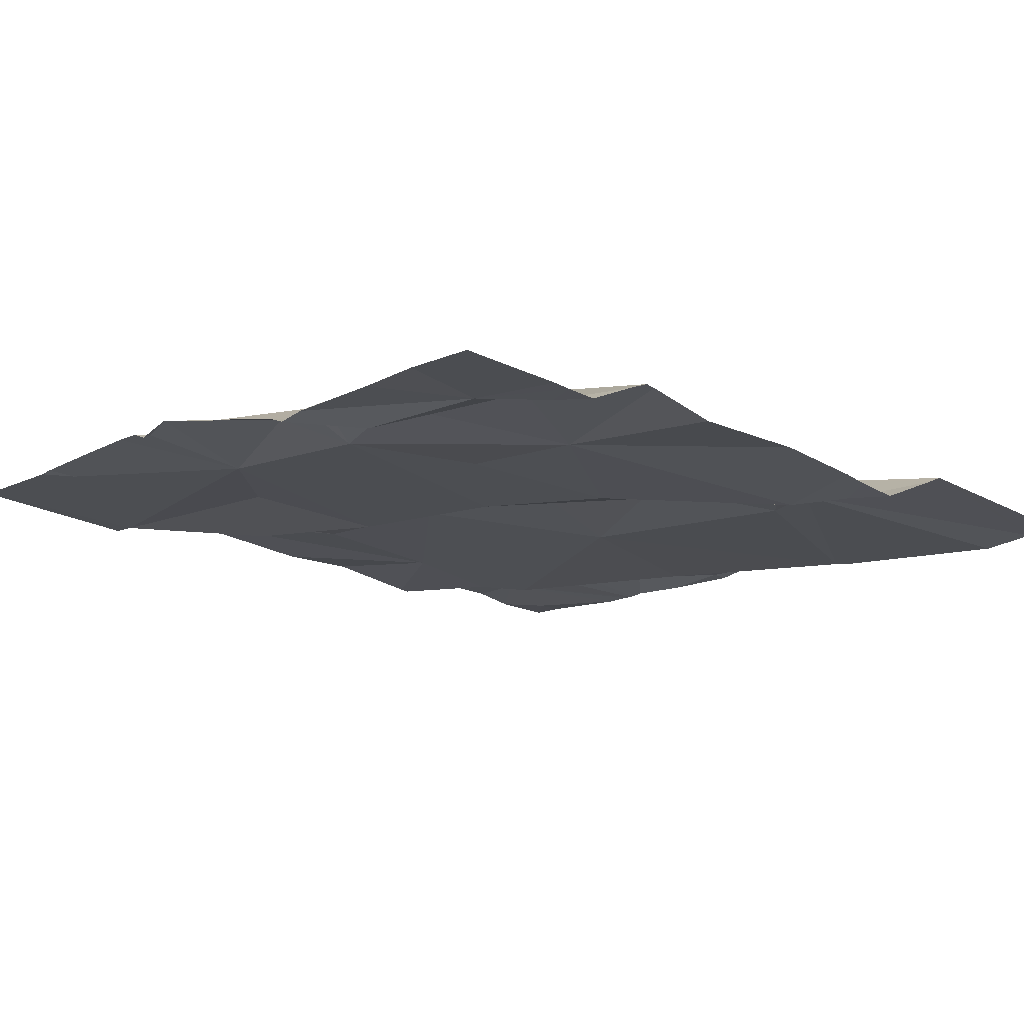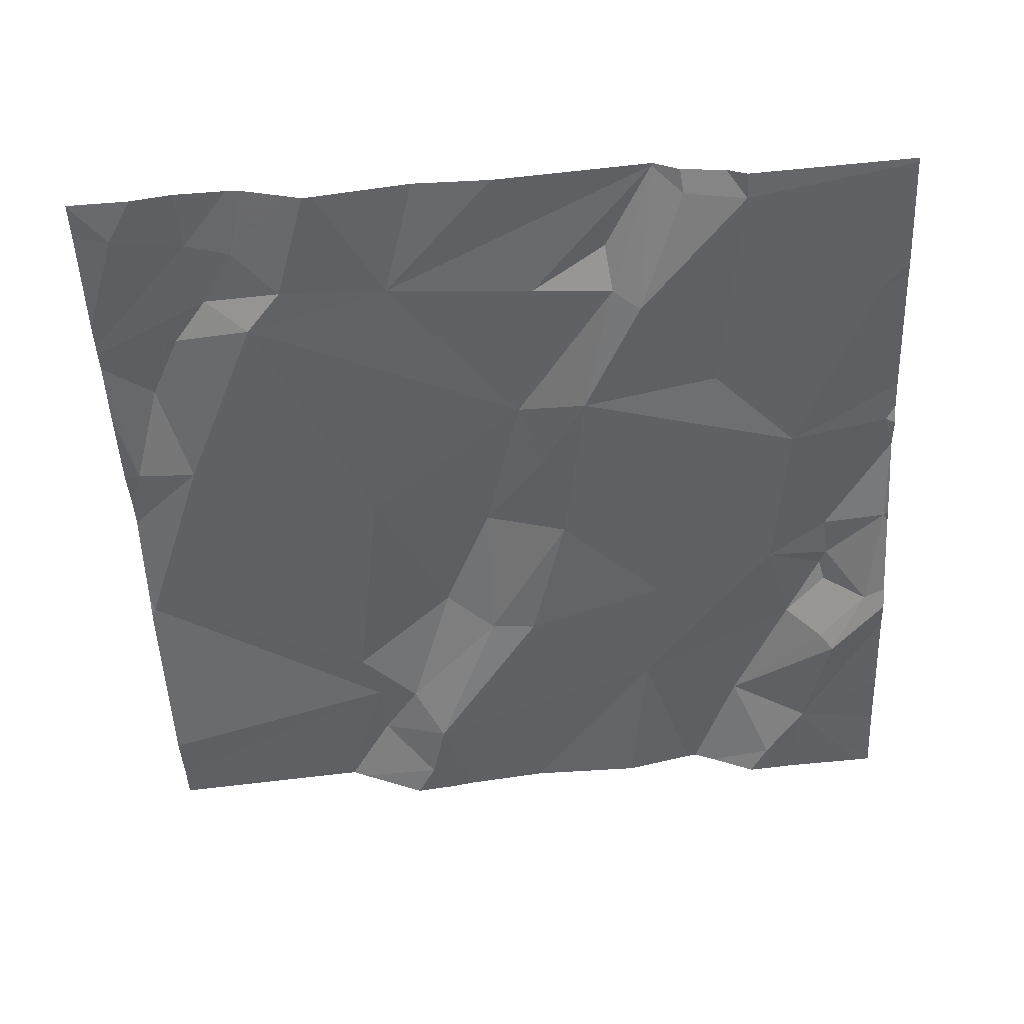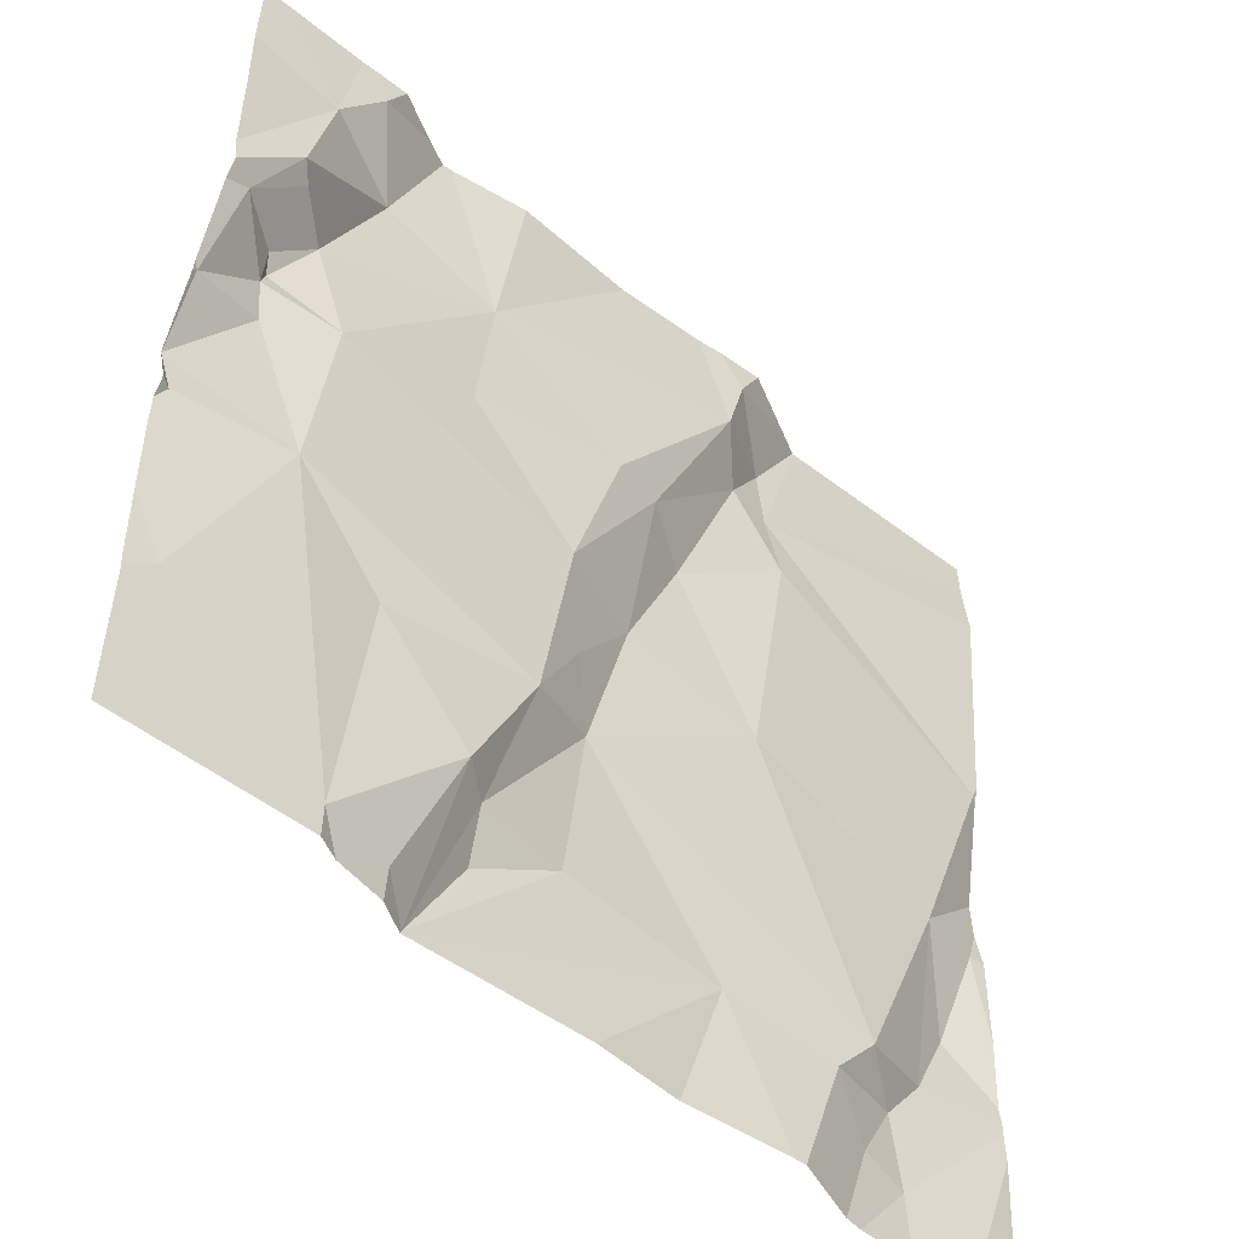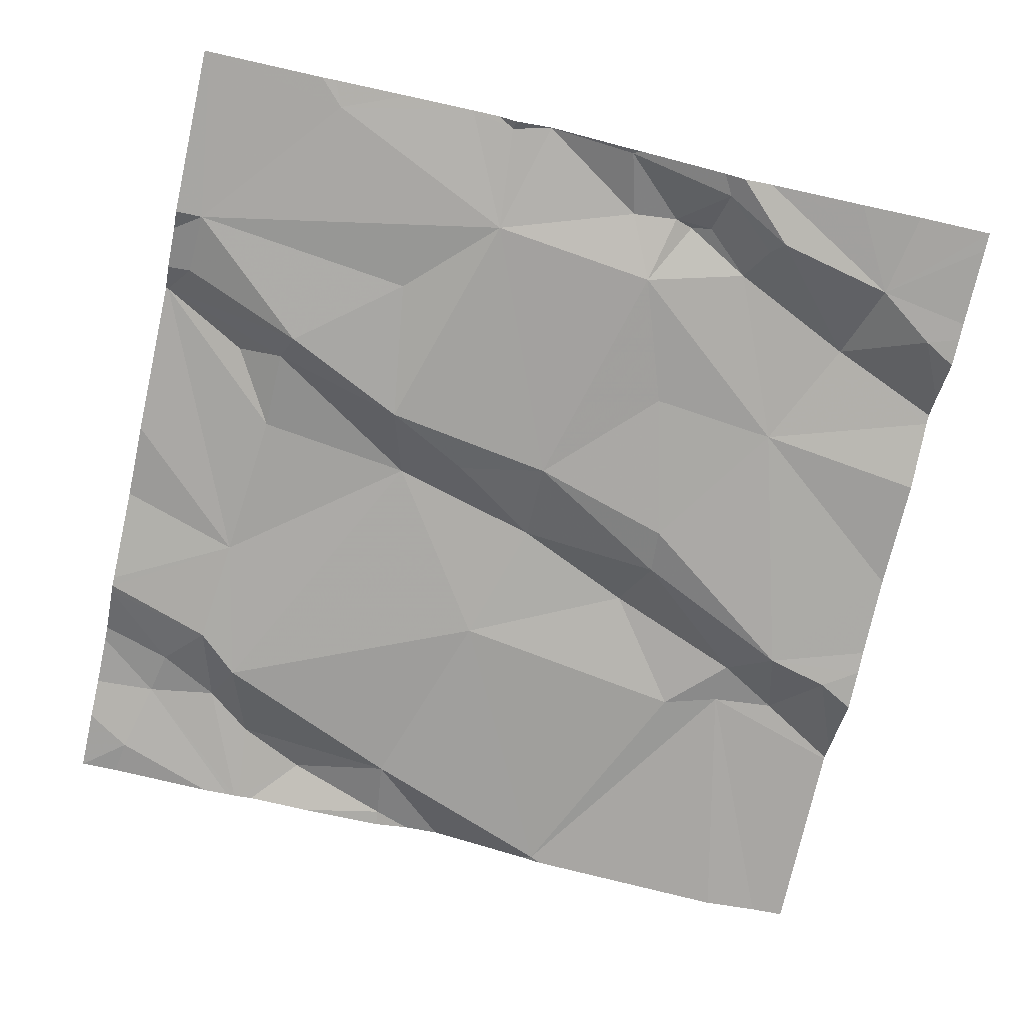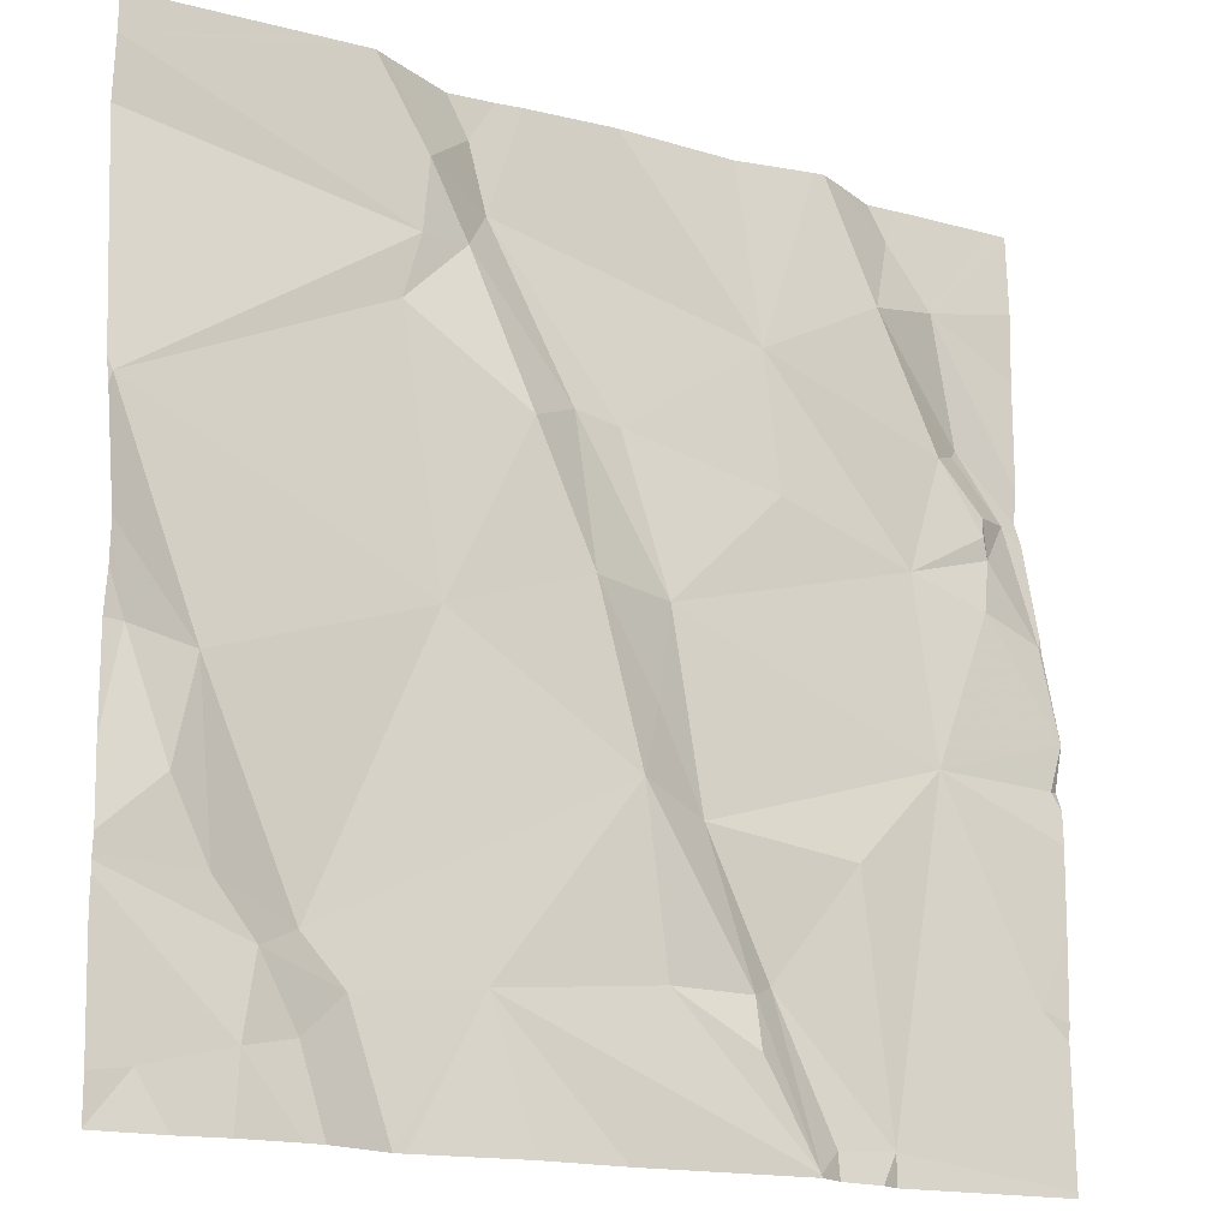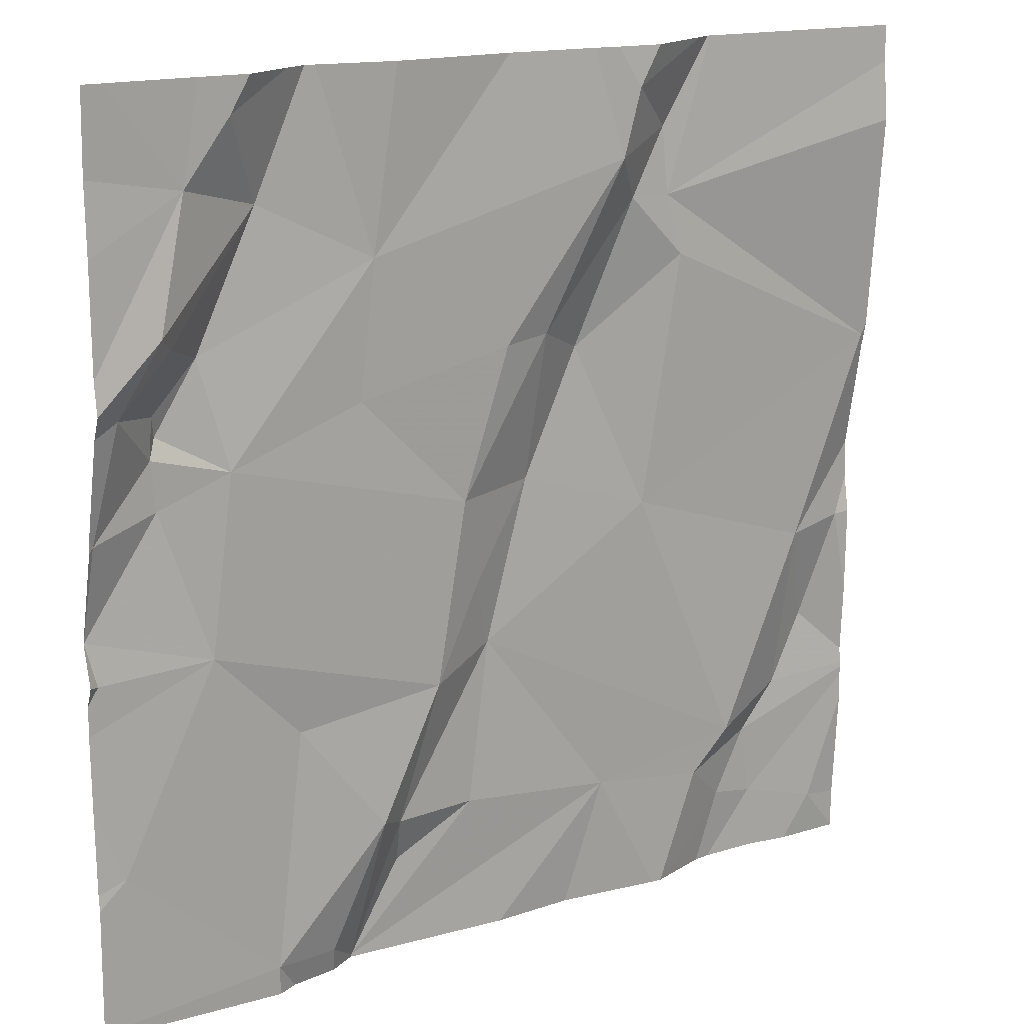
<metadata>
{"format":"obj","ext":"obj","renderer":"f3d","projection":"perspective","resolution":1024,"background":"white","views":[{"elev":-14.2,"azim":138.6,"up":"+Z"},{"elev":-48.0,"azim":2.7,"up":"+Z"},{"elev":-50.8,"azim":133.9,"up":"+Y"},{"elev":-68.5,"azim":77.4,"up":"+Z"},{"elev":-16.7,"azim":-33.7,"up":"+Y"},{"elev":16.5,"azim":144.2,"up":"+Y"}]}
</metadata>
<code>
v -139.1 275.6 500.9
v -139.5 274.7 500.9
v -139.5 274.8 500.9
v -139.4 275.6 500.8
v -139.4 275.5 500.8
v -139.4 275.4 500.9
v -139.4 275.5 500.9
v -139 274.7 500.9
v -139.1 274.7 500.9
v -139.1 274.8 500.9
v -139 274.7 500.9
v -138.8 275 500.9
v -138.8 275.1 500.9
v -139.3 275.3 500.9
v -139.5 275.4 500.9
v -138.9 275.6 500.9
v -139.4 275.6 500.8
v -139.3 275.3 500.9
v -139.2 275.2 500.9
v -139.3 275.2 500.9
v -139.2 275.3 500.9
v -139 275.6 500.9
v -138.8 275.6 500.9
v -139 275.6 500.9
v -139.2 275 500.9
v -139.2 275.1 500.9
v -139.6 274.9 500.9
v -139.5 274.8 500.9
v -139.6 274.8 500.9
v -139.7 274.7 500.9
v -138.8 275 500.9
v -138.8 275 500.9
v -139 275.6 500.9
v -139.4 275.4 500.9
v -139.7 275.3 500.9
v -138.8 275.2 500.9
v -139.4 274.8 500.9
v -139.6 274.7 500.9
v -138.8 274.9 500.9
v -139.1 274.8 500.9
v -139.2 274.8 500.9
v -139.1 275 500.9
v -139.1 274.8 500.9
v -139.4 275.1 500.9
v -139.6 275 500.9
v -139.7 274.9 500.9
v -138.8 275.5 500.9
v -138.8 275.5 500.9
v -139.1 275.3 500.9
v -139.1 275.4 500.9
v -138.9 275.2 500.9
v -139 274.9 500.9
v -138.9 275.6 500.9
v -139 275.5 500.9
v -138.9 275.3 500.9
v -139.7 275 500.9
v -138.9 275 500.9
v -138.8 274.8 500.9
v -138.8 275.1 500.9
v -138.8 274.8 500.9
v -139.6 274.7 500.9
v -138.8 275.3 500.9
v -138.8 275.3 500.9
v -138.8 275.4 500.9
v -138.9 275.5 500.9
v -138.8 275.4 500.9
v -139.4 274.7 500.9
v -139.5 274.7 500.9
v -138.8 275.1 500.9
v -138.8 275.2 500.9
v -138.8 275.2 500.9
v -139.6 274.7 500.9
v -139 274.7 500.9
v -139 274.7 500.9
v -138.8 275 500.9
v -139.5 274.7 500.9
v -139.5 274.7 500.9
v -139.5 274.7 500.9
v -138.8 275.3 500.9
v -138.8 275.2 500.9
v -139.7 274.7 500.9
v -139.7 274.7 500.9
v -139.5 275.6 500.9
v -139.7 275.3 500.9
v -139.7 275.5 500.8
v -139.7 274.9 500.9
v -139.7 274.9 500.9
v -139.7 274.9 500.9
v -139.7 274.8 500.9
v -139.7 275.3 500.9
v -139.7 275.3 500.9
v -139.7 275.6 500.9
v -139.7 275 500.9
v -139.7 274.8 500.9
v -139.7 275.1 500.9
v -139.7 275.2 500.9
v -139.7 275.3 500.9
v -139.7 275.1 500.9
v -139.7 275.1 500.9
v -138.8 275.3 500.9
v -138.8 275.3 500.9
v -138.8 274.7 500.9
v -139.5 275.6 500.9
v -138.8 274.8 500.9
v -138.8 275.2 500.9
v -138.8 275.3 500.9
v -139.2 274.7 500.9
v -139.3 274.7 500.9
v -139.1 274.7 500.9
v -139.1 274.7 500.9
v -139 274.7 500.9
v -139.7 274.7 500.9
v -139.7 274.7 500.9
v -138.8 274.7 500.9
v -138.8 274.7 500.9
v -138.9 275.6 500.9
v -139.3 275.6 500.8
v -139.2 275.6 500.9
v -138.8 275.6 500.9
v -139.5 275.6 500.9
v -139.3 275.6 500.9
v -138.9 275.6 500.9
v -138.8 275.6 500.9
v -139.5 275.6 500.9
v -139.7 275.6 500.9
f 3 2 78
f 6 5 7
f 9 8 10
f 11 10 8
f 14 6 15
f 7 4 103
f 19 18 20
f 21 18 19
f 14 18 6
f 20 25 26
f 28 27 29
f 102 11 73
f 61 81 112
f 84 34 85
f 86 27 87
f 37 3 76
f 38 2 29
f 68 38 77
f 9 40 41
f 119 65 23
f 10 42 43
f 44 35 45
f 28 3 37
f 87 46 88
f 34 15 6
f 101 66 79
f 50 49 51
f 41 37 9
f 50 5 21
f 52 42 10
f 118 50 1
f 9 37 107
f 43 41 40
f 9 43 40
f 37 41 25
f 42 25 43
f 25 41 43
f 10 43 9
f 26 19 20
f 19 26 42
f 5 6 18
f 117 4 5
f 22 54 24
f 7 34 6
f 110 9 109
f 55 50 51
f 19 49 21
f 29 2 3
f 88 56 93
f 28 45 27
f 38 29 86
f 38 30 61
f 28 29 3
f 57 52 11
f 51 19 57
f 19 42 57
f 95 35 96
f 20 14 44
f 44 25 20
f 52 10 11
f 57 42 52
f 54 50 55
f 54 53 33
f 100 65 66
f 45 28 44
f 25 44 28
f 37 25 28
f 45 56 46
f 56 45 95
f 35 44 15
f 51 49 19
f 34 35 15
f 4 7 5
f 65 47 23
f 116 53 65
f 25 42 26
f 20 18 14
f 109 9 107
f 18 21 5
f 8 9 110
f 74 8 111
f 21 49 50
f 34 7 83
f 46 27 45
f 89 38 94
f 5 50 118
f 14 15 44
f 117 5 121
f 12 60 39
f 55 62 63
f 64 55 63
f 116 65 122
f 54 64 66
f 108 37 67
f 70 69 59
f 70 71 69
f 24 54 33
f 107 37 108
f 51 62 55
f 100 66 101
f 66 65 54
f 60 11 102
f 13 75 31
f 11 60 57
f 74 11 8
f 57 69 71
f 79 63 80
f 79 64 63
f 62 80 63
f 65 53 54
f 79 70 105
f 22 50 54
f 55 64 54
f 80 70 79
f 70 80 71
f 66 64 79
f 101 79 106
f 75 57 12
f 57 75 69
f 51 57 71
f 73 11 74
f 51 80 62
f 71 80 51
f 81 30 82
f 31 75 32
f 32 75 12
f 82 30 89
f 84 35 34
f 72 38 61
f 13 69 75
f 85 34 92
f 86 29 27
f 1 50 22
f 48 65 100
f 87 27 46
f 77 38 72
f 88 46 56
f 16 53 116
f 89 30 38
f 90 35 91
f 47 65 48
f 68 2 38
f 91 35 84
f 36 70 59
f 92 34 120
f 59 69 13
f 93 56 99
f 94 38 86
f 95 45 35
f 58 60 104
f 96 35 97
f 39 60 58
f 97 35 90
f 98 56 95
f 67 37 76
f 99 56 98
f 33 53 16
f 12 57 60
f 61 30 81
f 104 60 102
f 76 3 78
f 105 70 36
f 78 2 68
f 106 79 105
f 83 7 103
f 111 8 110
f 17 4 117
f 112 81 113
f 103 4 17
f 114 102 73
f 115 102 114
f 120 34 83
f 121 5 118
f 122 65 123
f 123 65 119
f 124 92 120
f 125 92 124

</code>
